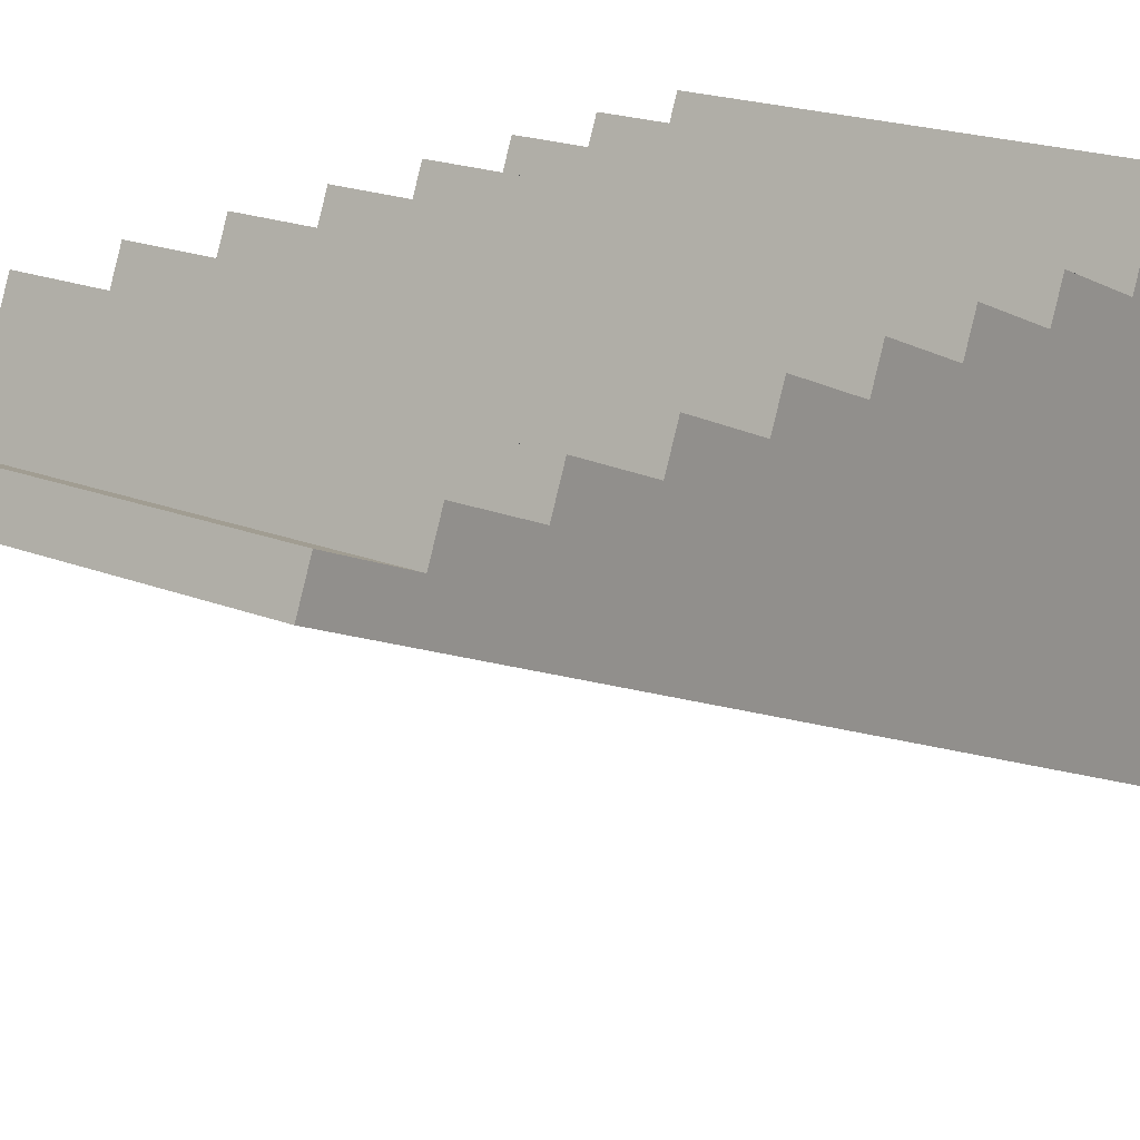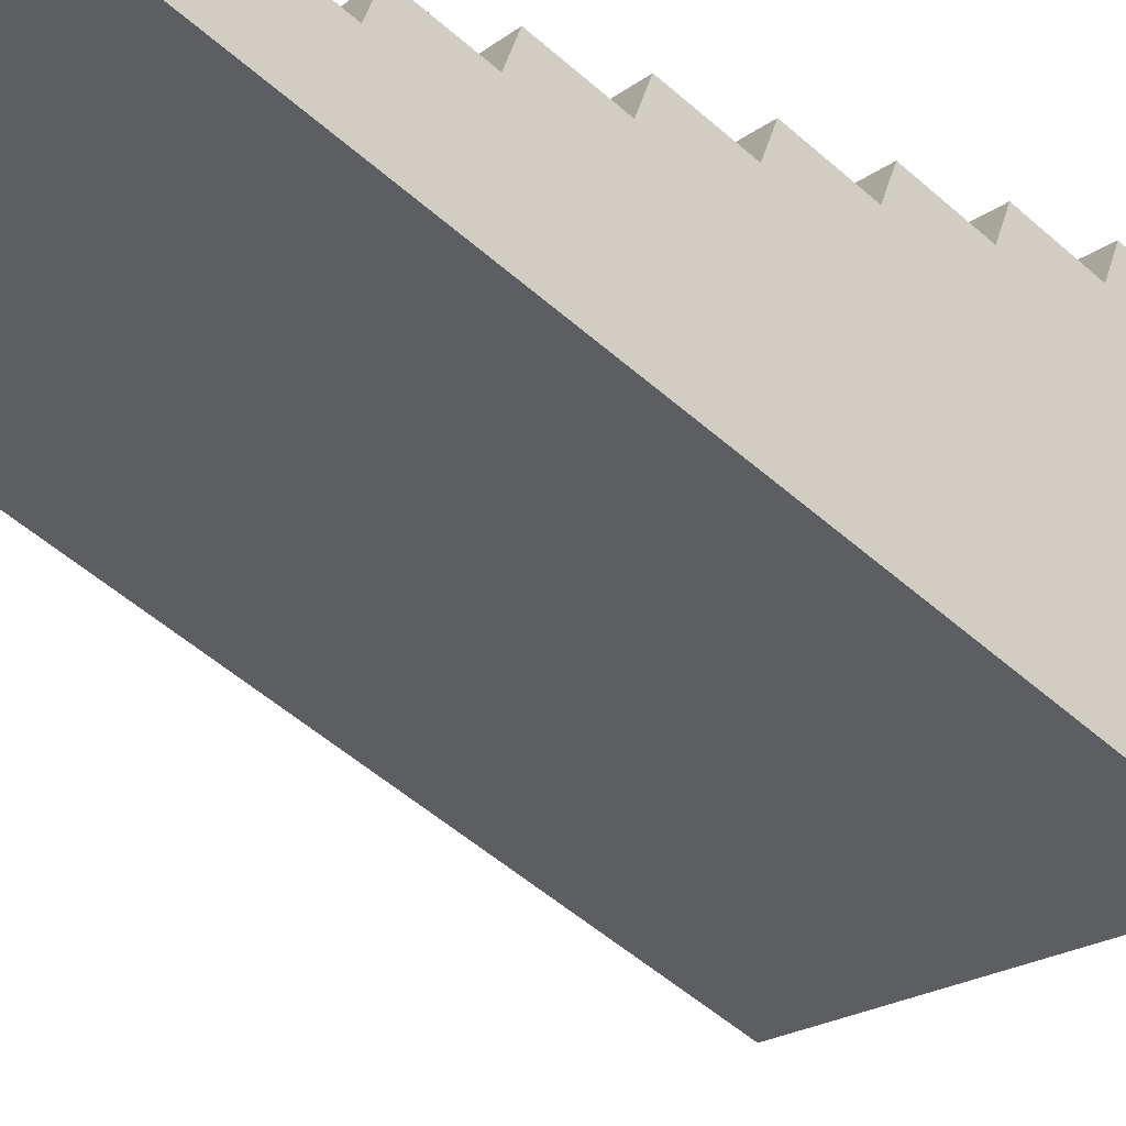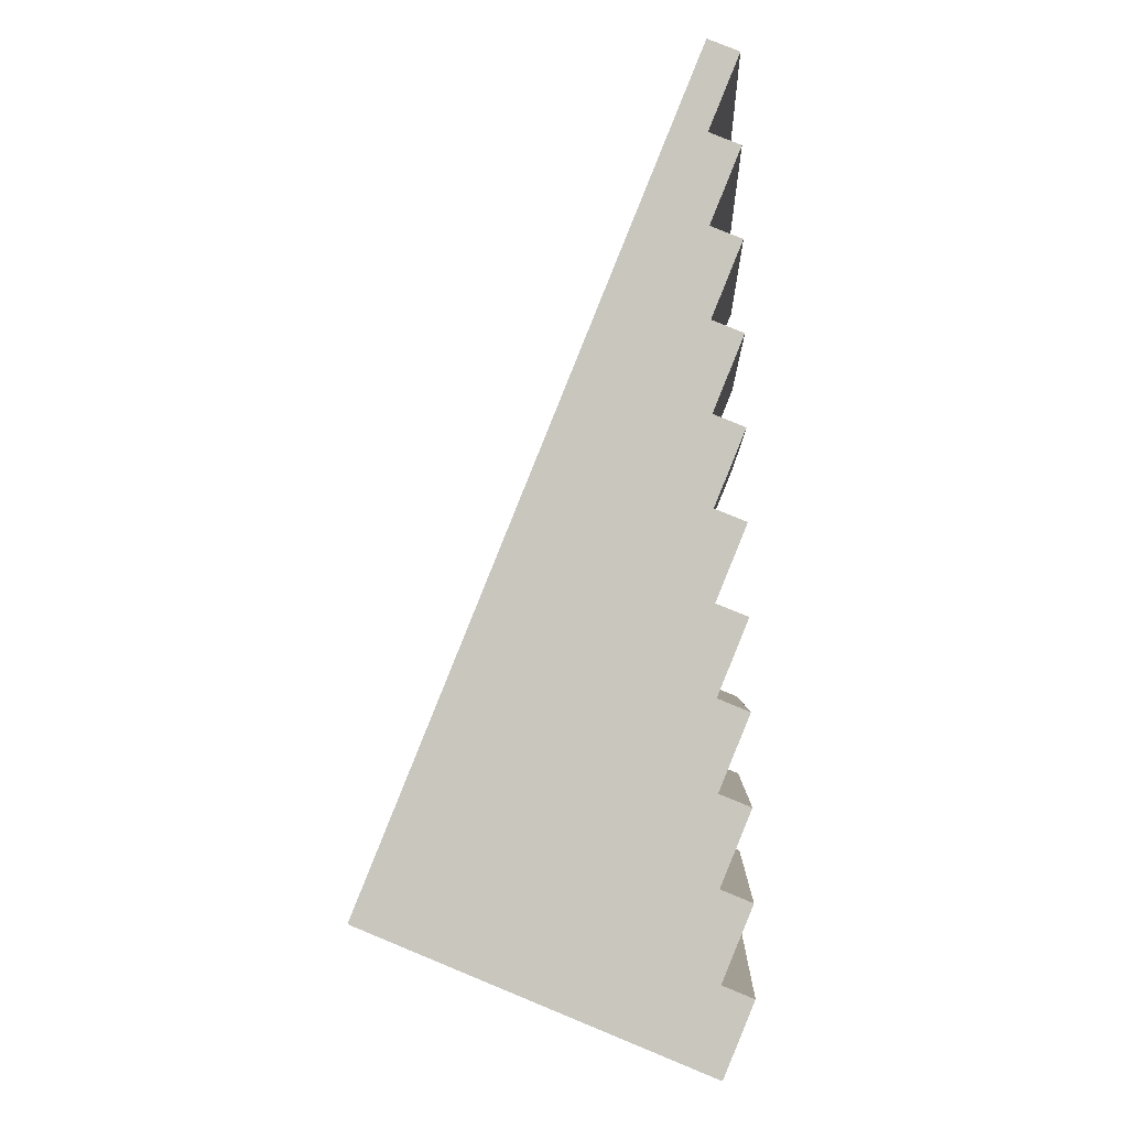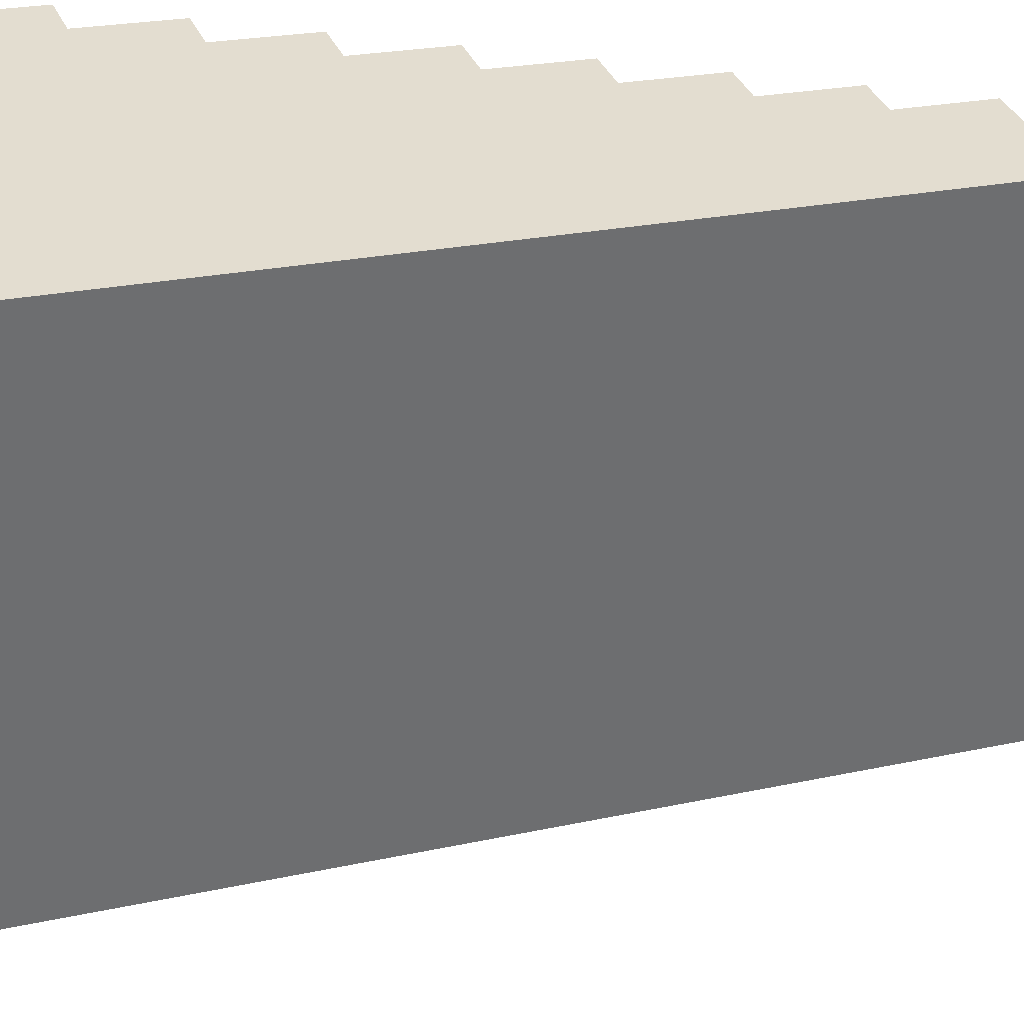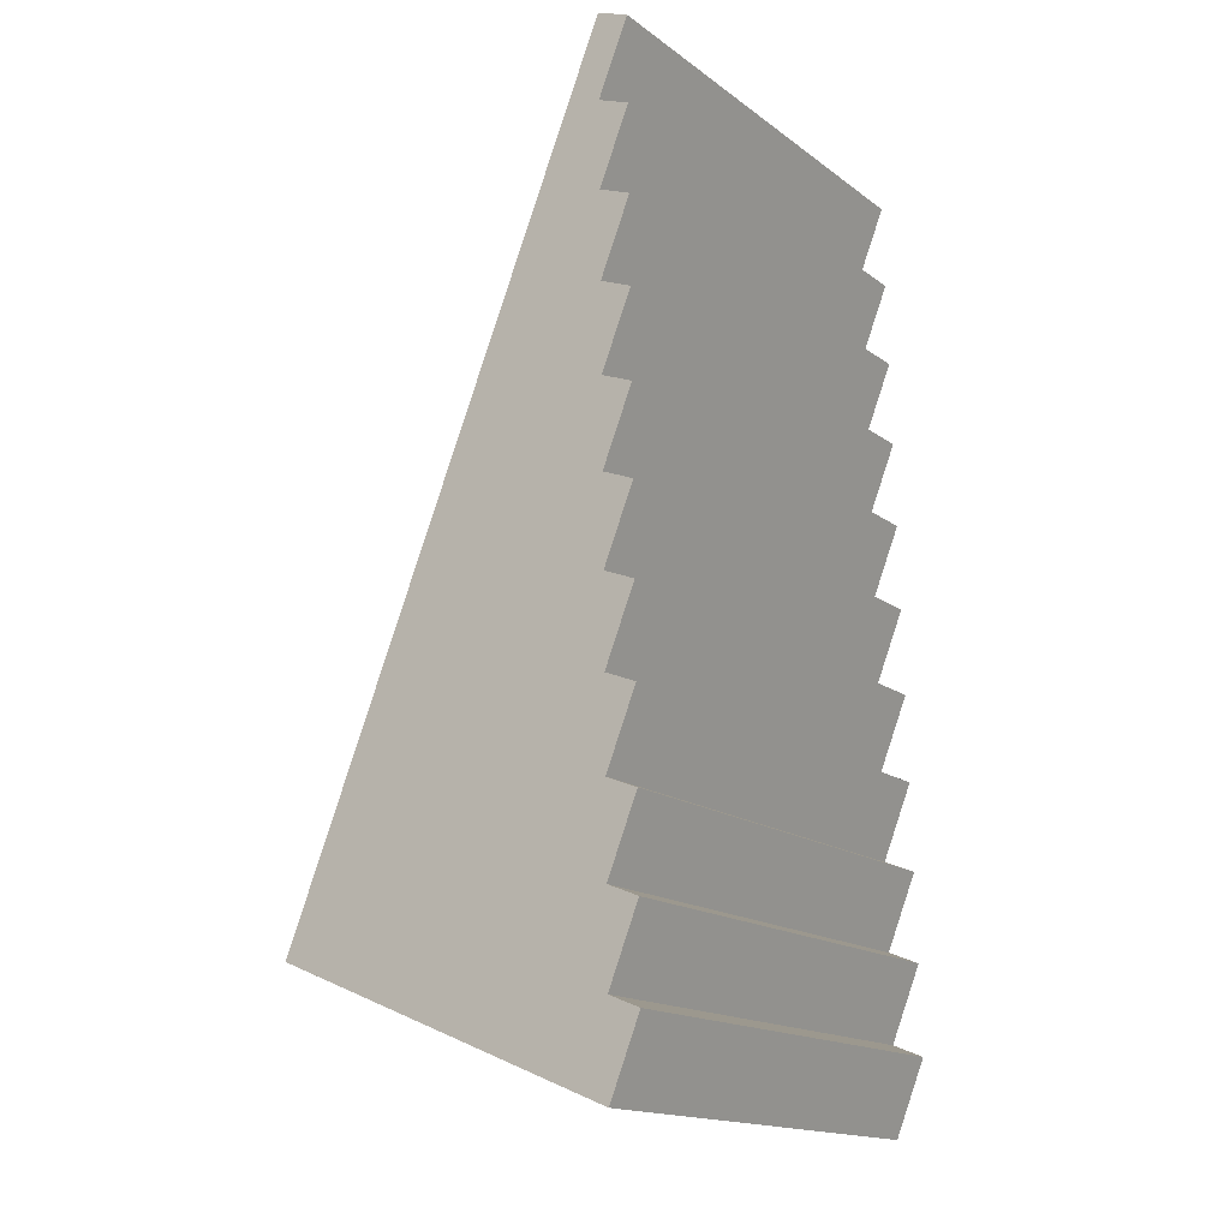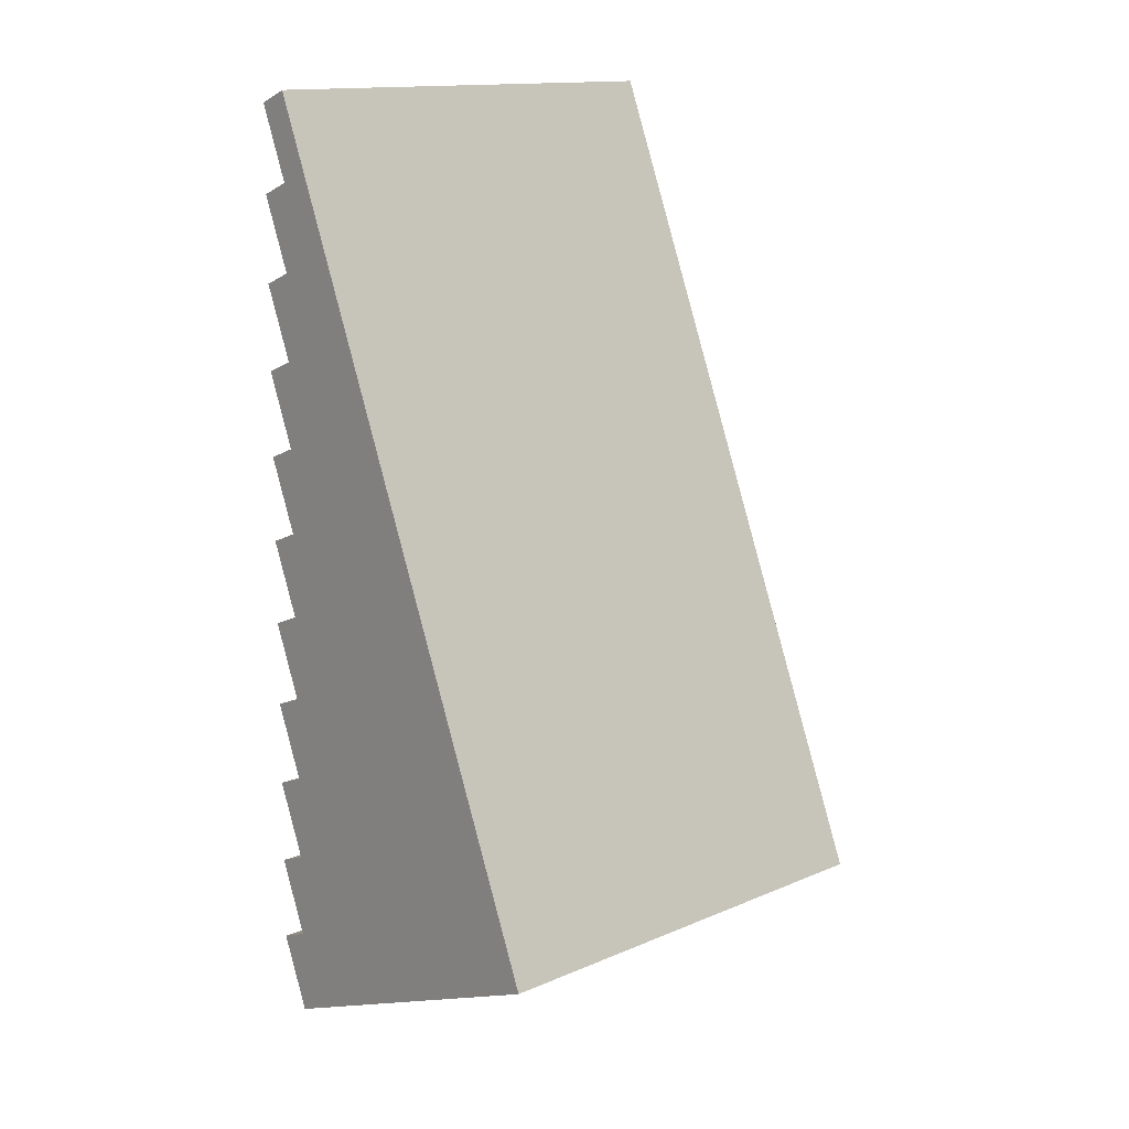
<metadata>
{"format":"obj","ext":"obj","renderer":"f3d","projection":"perspective","resolution":1024,"background":"white","views":[{"elev":18.1,"azim":38.7,"up":"+Y"},{"elev":-21.0,"azim":52.5,"up":"+Y"},{"elev":-1.8,"azim":93.1,"up":"+Z"},{"elev":-55.3,"azim":-95.9,"up":"+Y"},{"elev":-16.5,"azim":125.1,"up":"+Z"},{"elev":14.4,"azim":-42.8,"up":"+Z"}]}
</metadata>
<code>
v  3.934 3.789 4.698
v  3.934 -1.728 6.937
v  3.934 3.771 6.092
v  3.934 4.272 5.888
v  11.36 3.771 6.092
v  11.36 -1.728 6.937
v  11.36 3.789 4.698
v  11.36 4.272 5.888
v  3.934 3.752 7.486
v  3.934 4.254 7.282
v  11.36 3.752 7.486
v  11.36 4.254 7.282
v  3.934 3.734 8.88
v  3.934 4.236 8.677
v  11.36 3.734 8.88
v  11.36 4.236 8.677
v  3.934 3.716 10.27
v  3.934 4.217 10.07
v  11.36 3.716 10.27
v  11.36 4.217 10.07
v  3.934 3.698 11.67
v  3.934 4.199 11.47
v  11.36 3.698 11.67
v  11.36 4.199 11.47
v  3.934 3.679 13.06
v  3.934 4.181 12.86
v  11.36 3.679 13.06
v  11.36 4.181 12.86
v  3.934 3.661 14.46
v  3.934 4.163 14.25
v  11.36 3.661 14.46
v  11.36 4.163 14.25
v  3.934 3.643 15.85
v  3.934 4.144 15.65
v  11.36 3.643 15.85
v  11.36 4.144 15.65
v  3.934 3.624 17.25
v  3.934 4.126 17.04
v  11.36 3.624 17.25
v  11.36 4.126 17.04
v  3.934 3.606 18.64
v  3.934 4.108 18.44
v  11.36 3.606 18.64
v  11.36 4.108 18.44
v  3.934 3.588 20.03
v  3.934 4.09 19.83
v  11.36 3.588 20.03
v  11.36 4.09 19.83
g StraightStair001
f 1 2 3 4
f 5 6 7 8
f 3 2 9 10
f 11 6 5 12
f 9 2 13 14
f 15 6 11 16
f 13 2 17 18
f 19 6 15 20
f 17 2 21 22
f 23 6 19 24
f 21 2 25 26
f 27 6 23 28
f 25 2 29 30
f 31 6 27 32
f 29 2 33 34
f 35 6 31 36
f 33 2 37 38
f 39 6 35 40
f 37 2 41 42
f 43 6 39 44
f 41 2 45 46
f 47 6 43 48
f 1 4 8 7
f 4 3 5 8
f 3 10 12 5
f 10 9 11 12
f 9 14 16 11
f 14 13 15 16
f 13 18 20 15
f 18 17 19 20
f 17 22 24 19
f 22 21 23 24
f 21 26 28 23
f 26 25 27 28
f 25 30 32 27
f 30 29 31 32
f 29 34 36 31
f 34 33 35 36
f 33 38 40 35
f 38 37 39 40
f 37 42 44 39
f 42 41 43 44
f 41 46 48 43
f 46 45 47 48
f 45 2 6 47
f 2 1 7 6

</code>
